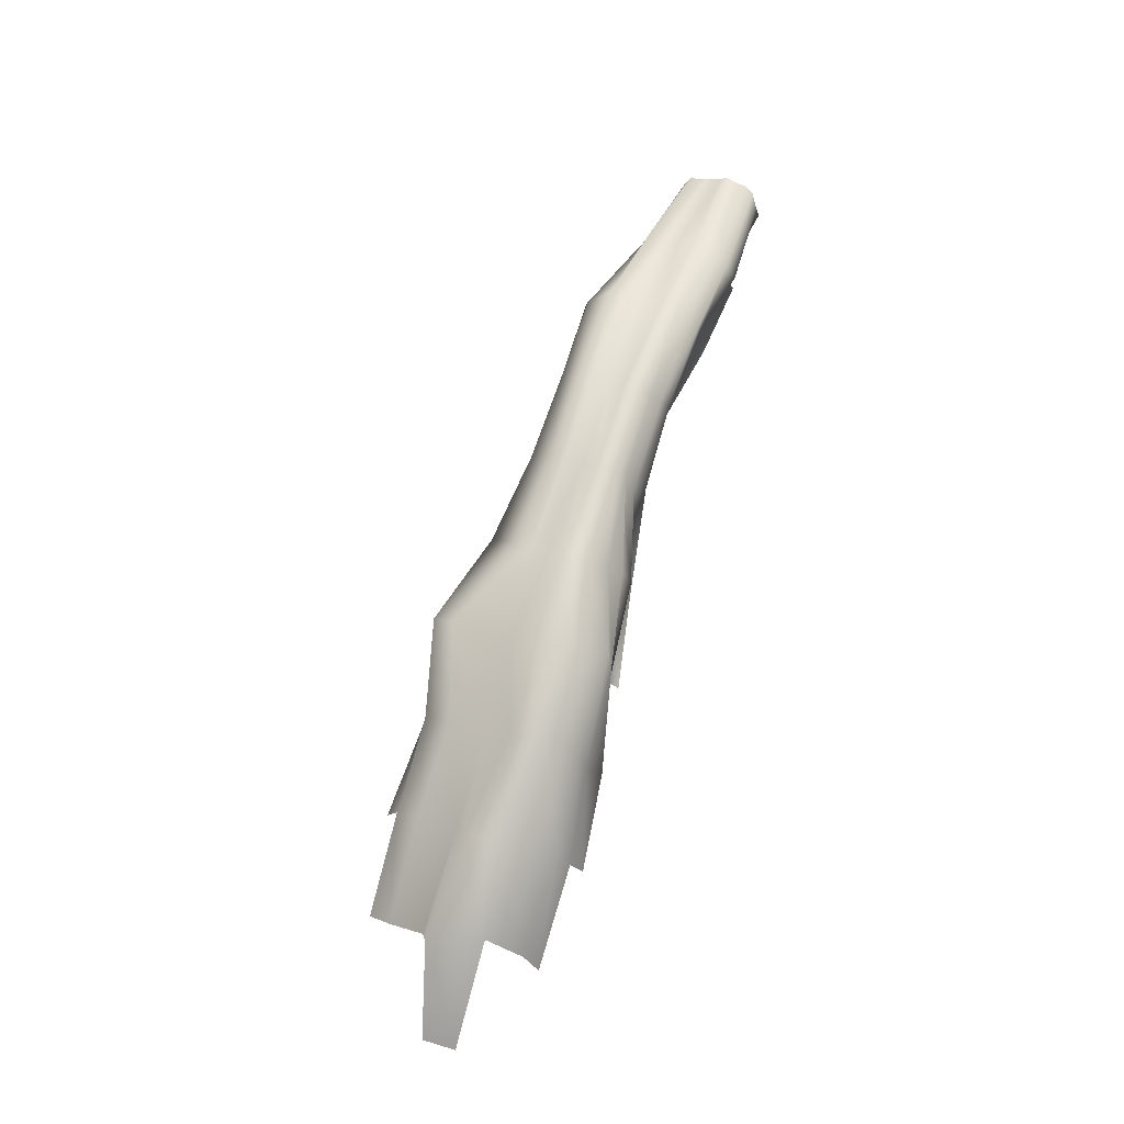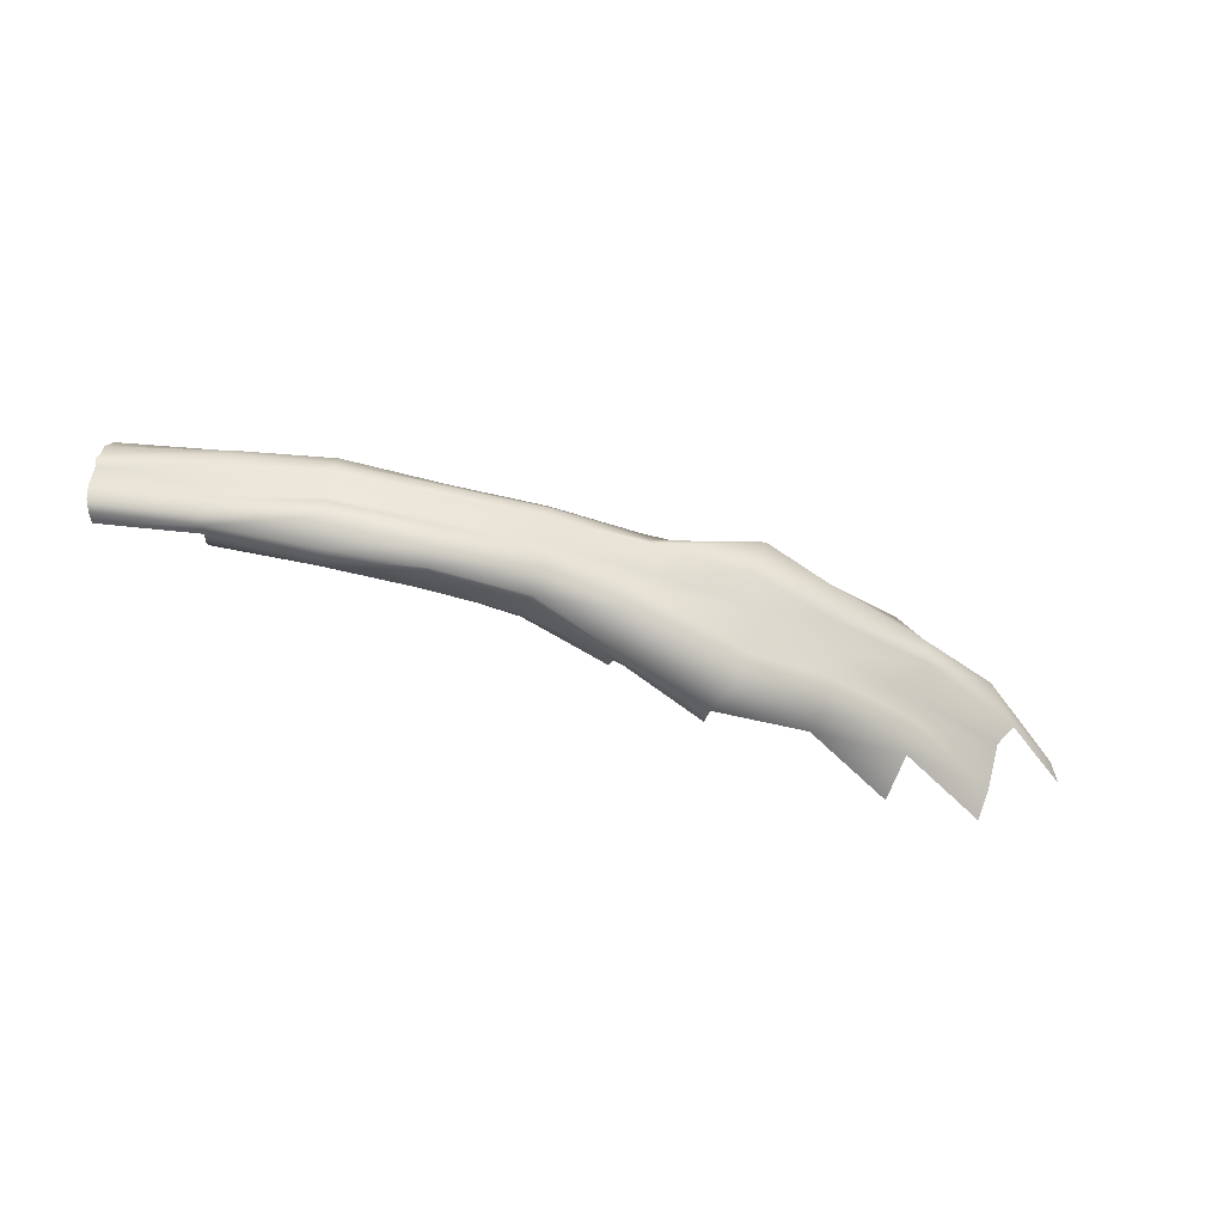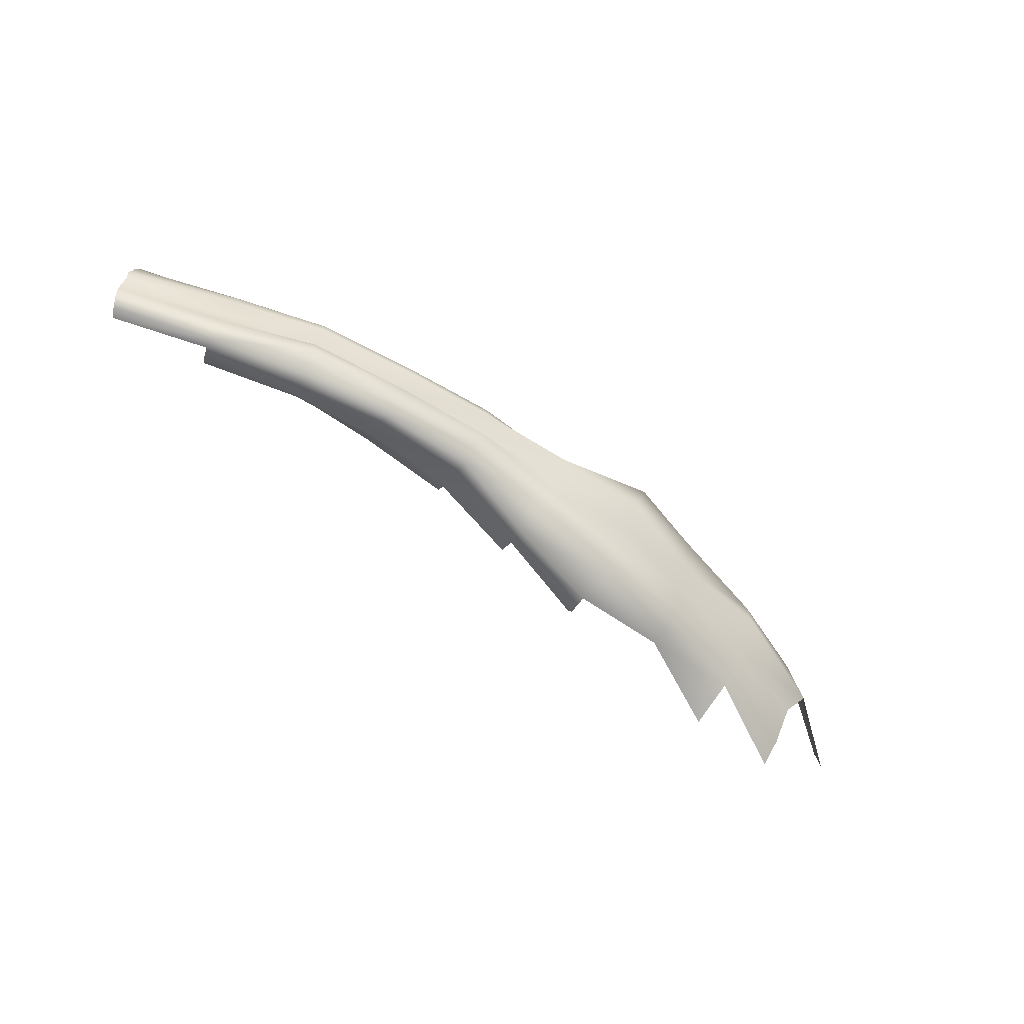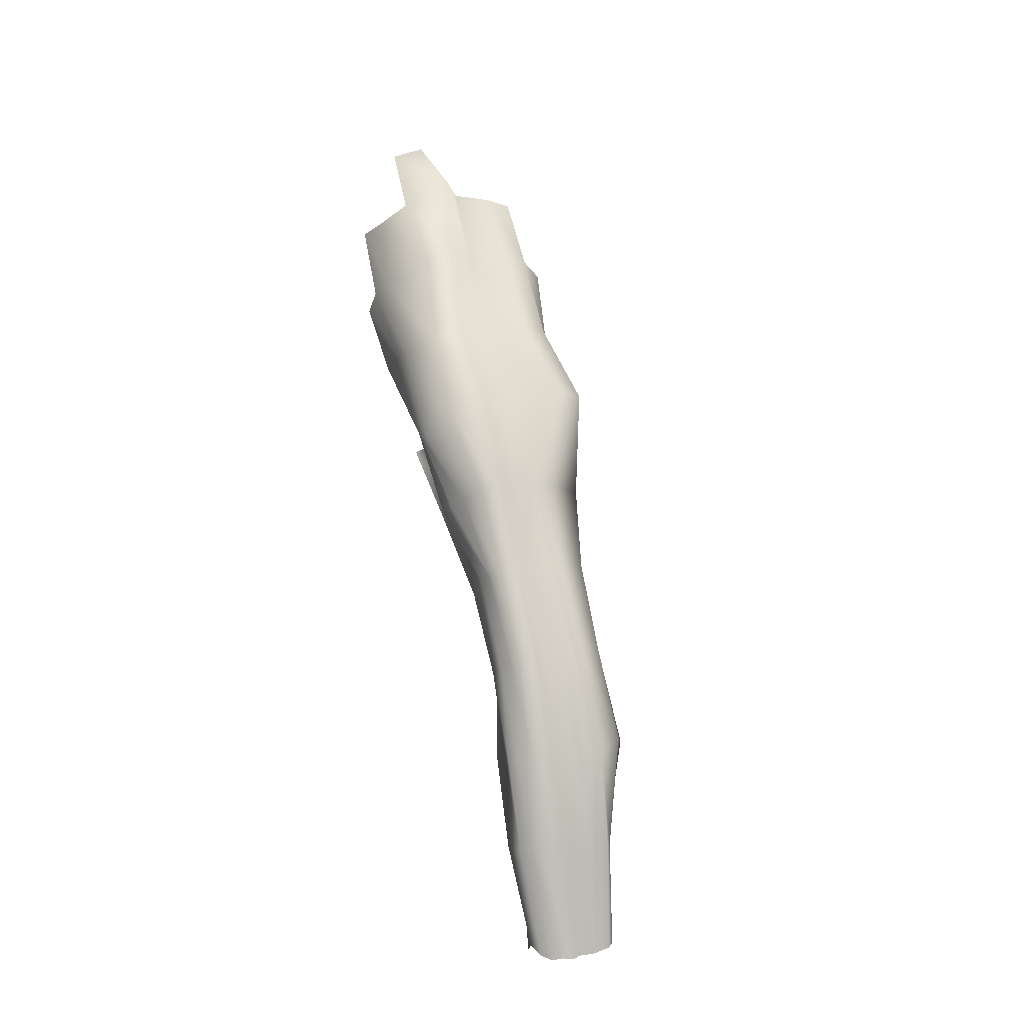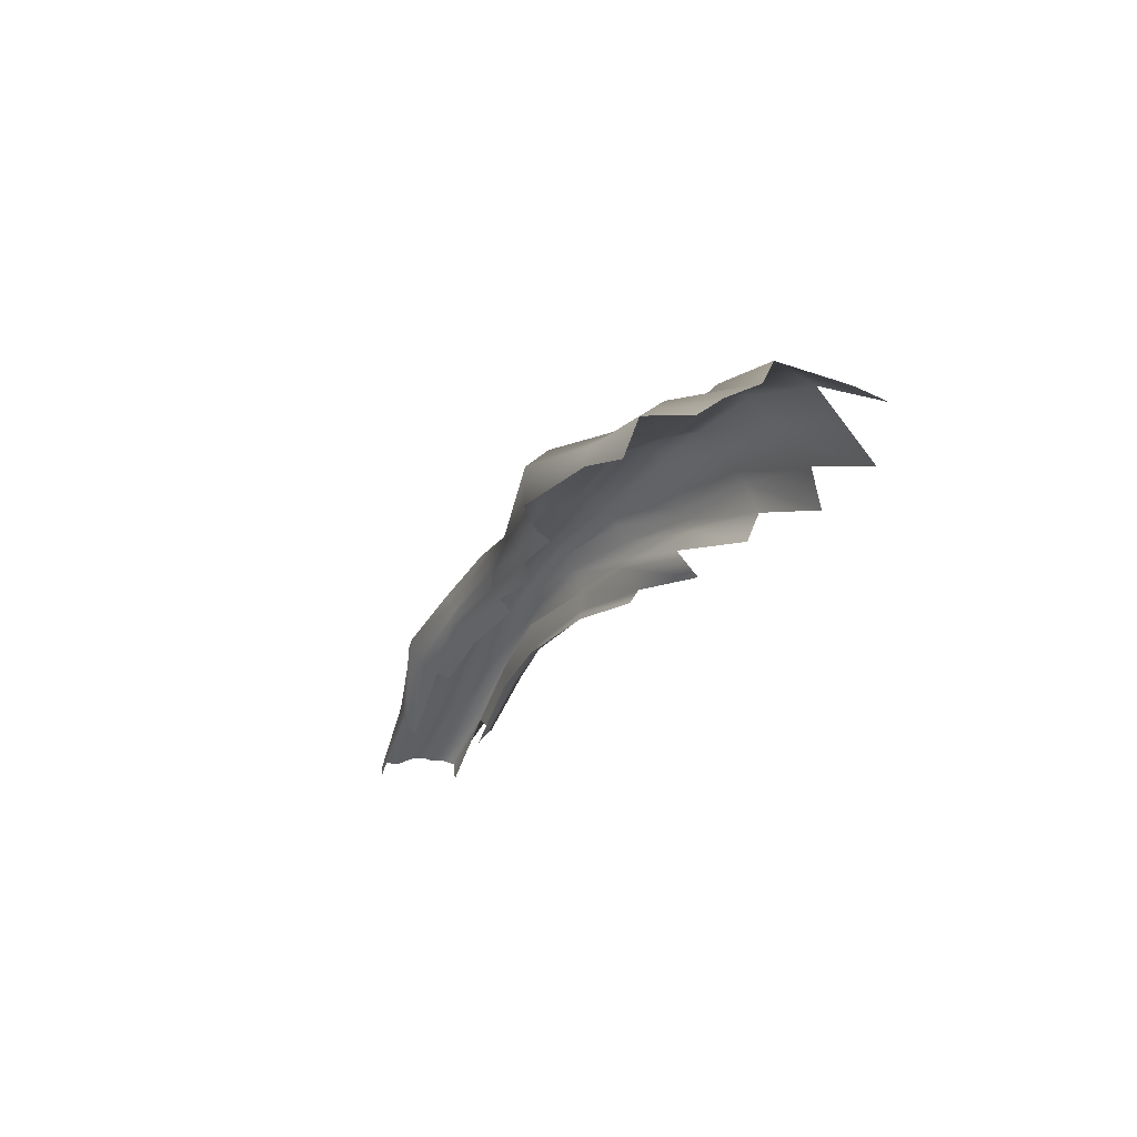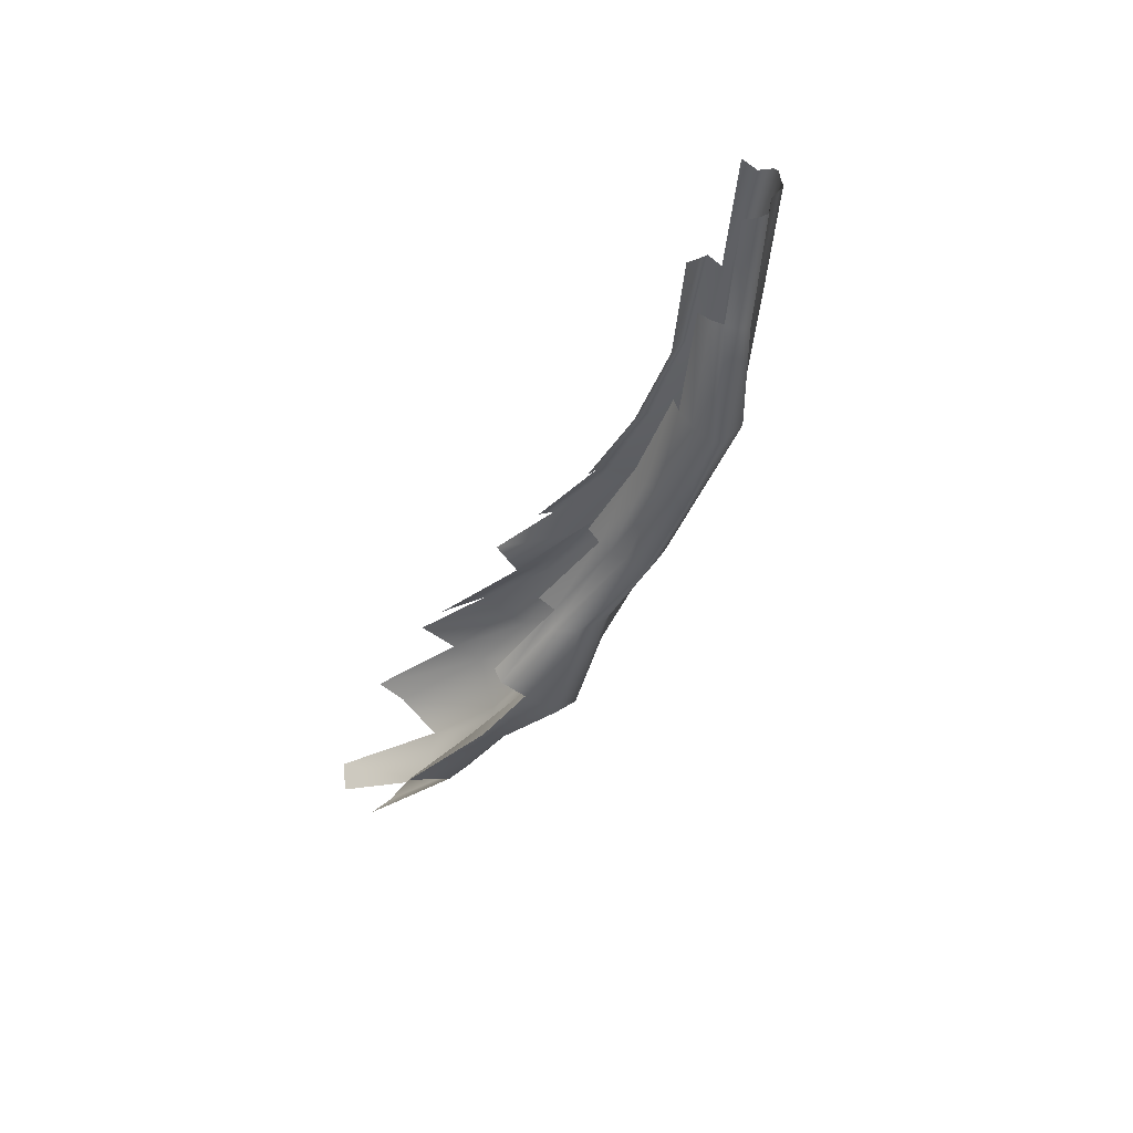
<metadata>
{"format":"obj","ext":"obj","renderer":"f3d","projection":"perspective","resolution":1024,"background":"white","views":[{"elev":69.8,"azim":-74.3,"up":"+Y"},{"elev":-50.0,"azim":163.0,"up":"+Z"},{"elev":-65.2,"azim":147.1,"up":"+Z"},{"elev":77.1,"azim":76.2,"up":"+Y"},{"elev":-29.7,"azim":-118.4,"up":"+Y"},{"elev":-37.8,"azim":67.5,"up":"+Z"}]}
</metadata>
<code>
o Racine_2_Cylindre.002
v -1.08 -0.2354 0.04242
v -1.08 -0.2254 -0.03173
v -0.2225 -0.1205 -0.2125
v -0.05896 -0.06918 -0.1671
v 0.1828 0.005052 -0.1205
v 0.3931 0.01224 -0.1114
v 0.6028 -0.001776 -0.135
v 0.8213 -0.07476 -0.04702
v 1.038 -0.1438 -0.008579
v 0.8151 -0.1002 -0.03862
v 0.5978 -0.03929 -0.1062
v 0.3955 -0.02228 -0.1229
v 0.1826 -0.03388 -0.1169
v -0.02083 -0.07544 -0.1379
v -0.2231 -0.1368 -0.1796
v 0.8073 -0.1223 -0.01963
v 0.5875 -0.06043 -0.06327
v 0.3934 -0.04395 -0.08655
v 0.1827 -0.05719 -0.09481
v -0.02032 -0.1126 -0.1165
v 0.5824 -0.06886 -0.03315
v 0.3917 -0.06512 -0.05783
v 0.1826 -0.08165 -0.06593
v 0.7781 -0.1251 0.1433
v 0.5693 -0.06123 0.1117
v 0.3811 -0.05953 0.08753
v 0.1774 -0.08097 0.08679
v 0.78 -0.09764 0.1639
v 0.5699 -0.04404 0.1392
v 0.3802 -0.04534 0.1088
v 0.1781 -0.0586 0.1098
v -0.02849 -0.1115 0.1238
v 0.7811 -0.07902 0.1807
v 0.571 -0.02558 0.1571
v 0.3844 -0.02462 0.1117
v 0.1829 -0.03349 0.1138
v -0.03057 -0.07392 0.1446
v -0.2351 -0.1352 0.1732
v 1.017 -0.1224 0.1908
v 0.7879 -0.05269 0.1525
v 0.5915 -0.001873 0.12
v 0.3832 0.01632 0.08615
v 0.1842 0.01972 0.1194
v -0.03024 -0.0326 0.09032
v -0.2352 -0.08349 0.1206
v -0.4773 -0.1812 0.139
v 1.01 -0.0851 0.1828
v 0.7806 -0.03087 0.1802
v 0.5939 0.02379 0.1409
v 0.3832 0.04035 0.1201
v 0.1621 0.05464 0.09635
v -0.03358 0.009212 0.1442
v -0.2526 -0.03627 0.1556
v -0.4482 -0.08139 0.1925
v -0.6461 -0.1776 0.2052
v 1.038 -0.06779 0.1647
v 0.7979 -0.01185 0.1564
v 0.5984 0.04325 0.1342
v 0.3788 0.06798 0.1007
v 0.1574 0.04791 0.07181
v -0.03399 0.04682 0.1233
v -0.2334 0.006361 0.1538
v -0.4573 -0.02694 0.1587
v -0.6569 -0.08853 0.1789
v -0.8725 -0.2127 0.1691
v 1.053 -0.0668 0.1432
v 0.8019 0.006881 0.1326
v 0.5979 0.0646 0.1122
v 0.3793 0.09111 0.07709
v 0.1705 0.09929 0.07464
v -0.03512 0.0763 0.0904
v -0.2162 0.04009 0.1417
v -0.4419 0.01996 0.1377
v -0.6405 -0.02306 0.1455
v -0.862 -0.1521 0.1312
v 1.055 -0.06401 0.1177
v 0.8144 0.01005 0.112
v 0.6033 0.07654 0.07815
v 0.3768 0.1037 0.05239
v 0.1716 0.1145 0.04946
v -0.04404 0.09589 0.04825
v -0.2827 0.1306 0.08854
v -0.4419 0.08389 0.06108
v -0.6691 0.02451 0.03161
v -0.8621 -0.06243 0.05082
v 1.062 -0.06509 0.09199
v 0.8204 0.01379 0.06653
v 0.6084 0.08007 0.03997
v 0.3797 0.1083 0.01406
v 0.1727 0.1198 0.009281
v -0.04518 0.1252 -0.00154
v -0.254 0.1273 -0.02015
v -0.4582 0.05051 -0.01188
v -0.6738 0.02534 -0.04701
v -0.8986 -0.06879 -0.06984
v 1.059 -0.07319 0.07884
v 0.827 -0.01167 0.02783
v 0.6127 0.04684 0.001939
v 0.3838 0.07441 -0.0209
v 0.1751 0.08525 -0.02704
v -0.05206 0.08175 -0.04243
v -0.2643 0.07697 -0.06585
v -0.4551 0.01319 -0.0666
v -0.6621 -0.042 -0.07337
v -0.8787 -0.1124 -0.08424
v 1.063 -0.09354 0.04421
v 0.8337 -0.01814 -0.001411
v 0.6128 0.0636 -0.03282
v 0.3861 0.08979 -0.05872
v 0.1761 0.09821 -0.06695
v -0.03048 0.07054 -0.0828
v -0.2478 0.06862 -0.1983
v -0.4508 0.01486 -0.1463
v -0.6554 -0.04029 -0.1591
v -0.8704 -0.1674 -0.1661
v 1.058 -0.09855 0.006085
v 0.8304 -0.02444 -0.04579
v 0.6158 0.06435 -0.08205
v 0.3892 0.07109 -0.09308
v 0.1779 0.07845 -0.09959
v -0.02723 0.04679 -0.1278
v -0.2361 0.01784 -0.2477
v -0.4393 -0.0378 -0.2084
v -0.6477 -0.08811 -0.2117
v -0.8594 -0.2144 -0.2185
v 1.049 -0.1206 -0.006004
v 0.8273 -0.04871 -0.05336
v 0.5994 0.02297 -0.1295
v 0.3925 0.04165 -0.1342
v 0.1809 0.04208 -0.1456
v -0.0113 -0.02021 -0.1833
v -0.2164 -0.06505 -0.2395
v -0.4349 -0.08292 -0.2135
v -0.6391 -0.1913 -0.2452
f 132 131 4 3
f 131 130 5 4
f 130 129 6 5
f 129 128 7 6
f 128 127 8 7
f 127 126 9 8
f 124 123 133 134
f 123 122 132 133
f 122 121 131 132
f 121 120 130 131
f 120 119 129 130
f 119 118 128 129
f 118 117 127 128
f 117 116 126 127
f 115 114 124 125
f 114 113 123 124
f 113 112 122 123
f 112 111 121 122
f 111 110 120 121
f 110 109 119 120
f 109 108 118 119
f 108 107 117 118
f 107 106 116 117
f 105 104 114 115
f 104 103 113 114
f 103 102 112 113
f 102 101 111 112
f 101 100 110 111
f 100 99 109 110
f 99 98 108 109
f 98 97 107 108
f 97 96 106 107
f 95 94 104 105
f 94 93 103 104
f 93 92 102 103
f 92 91 101 102
f 91 90 100 101
f 90 89 99 100
f 89 88 98 99
f 88 87 97 98
f 87 86 96 97
f 1 85 95 2
f 85 84 94 95
f 84 83 93 94
f 83 82 92 93
f 82 81 91 92
f 81 80 90 91
f 80 79 89 90
f 79 78 88 89
f 78 77 87 88
f 77 76 86 87
f 75 74 84 85
f 74 73 83 84
f 73 72 82 83
f 72 71 81 82
f 71 70 80 81
f 70 69 79 80
f 69 68 78 79
f 68 67 77 78
f 67 66 76 77
f 65 64 74 75
f 64 63 73 74
f 63 62 72 73
f 62 61 71 72
f 61 60 70 71
f 60 59 69 70
f 59 58 68 69
f 58 57 67 68
f 57 56 66 67
f 55 54 63 64
f 54 53 62 63
f 53 52 61 62
f 52 51 60 61
f 51 50 59 60
f 50 49 58 59
f 49 48 57 58
f 48 47 56 57
f 46 45 53 54
f 45 44 52 53
f 44 43 51 52
f 43 42 50 51
f 42 41 49 50
f 41 40 48 49
f 40 39 47 48
f 38 37 44 45
f 37 36 43 44
f 36 35 42 43
f 35 34 41 42
f 34 33 40 41
f 32 31 36 37
f 31 30 35 36
f 30 29 34 35
f 29 28 33 34
f 27 26 30 31
f 26 25 29 30
f 25 24 28 29
f 19 18 22 23
f 18 17 21 22
f 14 13 19 20
f 13 12 18 19
f 12 11 17 18
f 11 10 16 17
f 3 4 14 15
f 4 5 13 14
f 5 6 12 13
f 6 7 11 12
f 7 8 10 11

</code>
